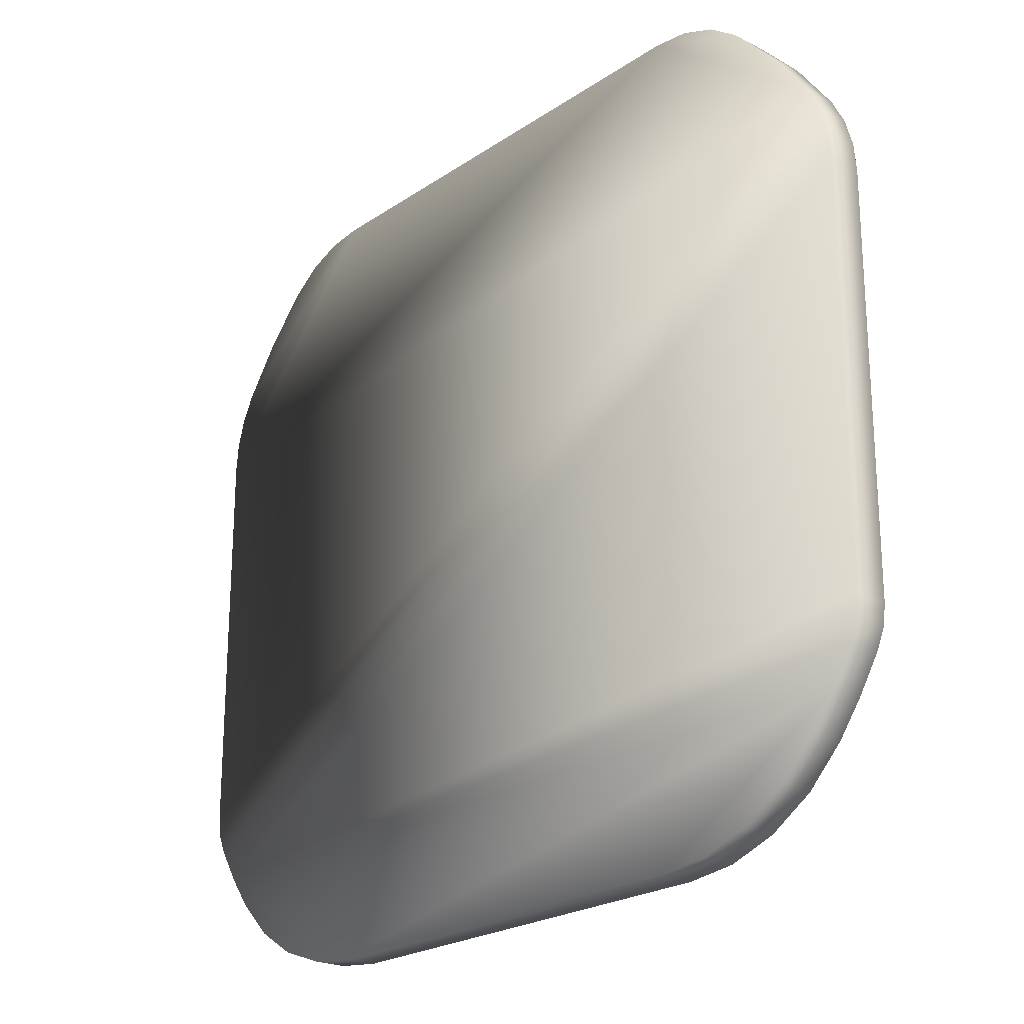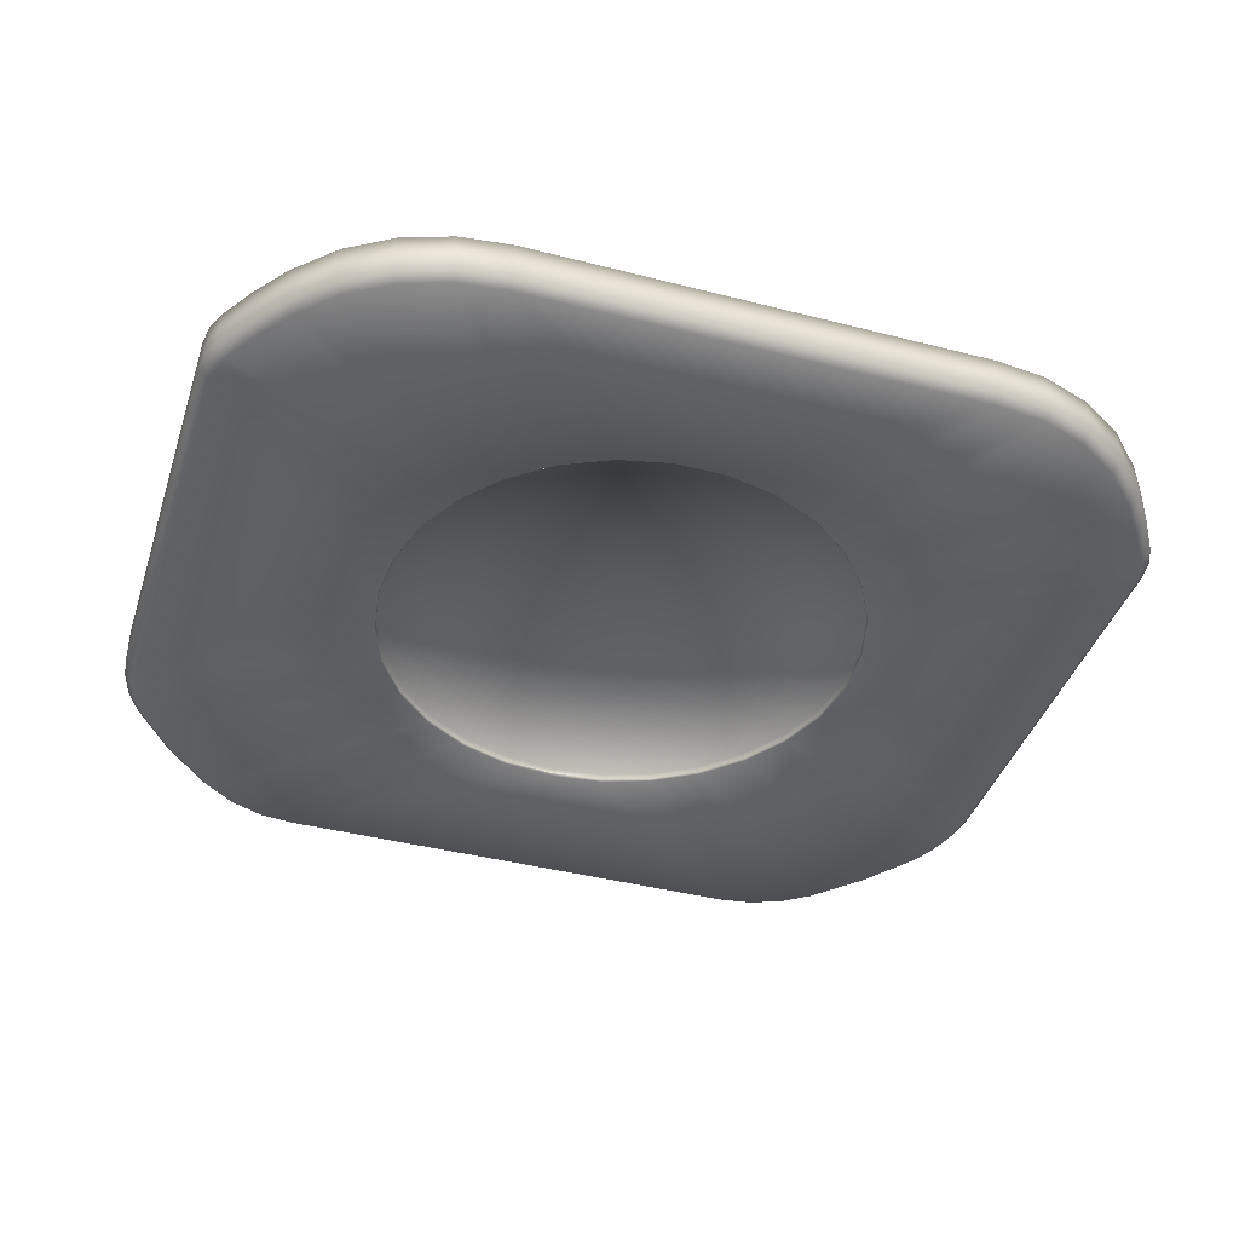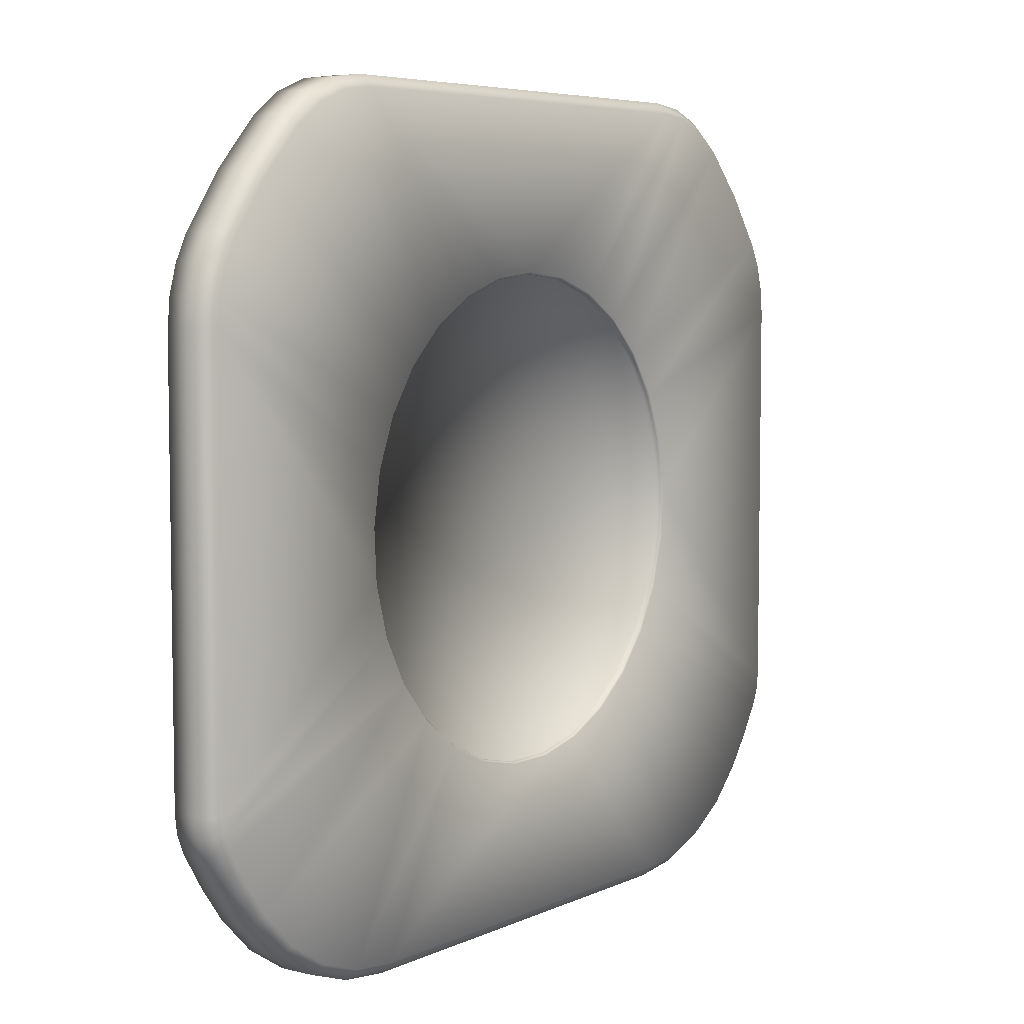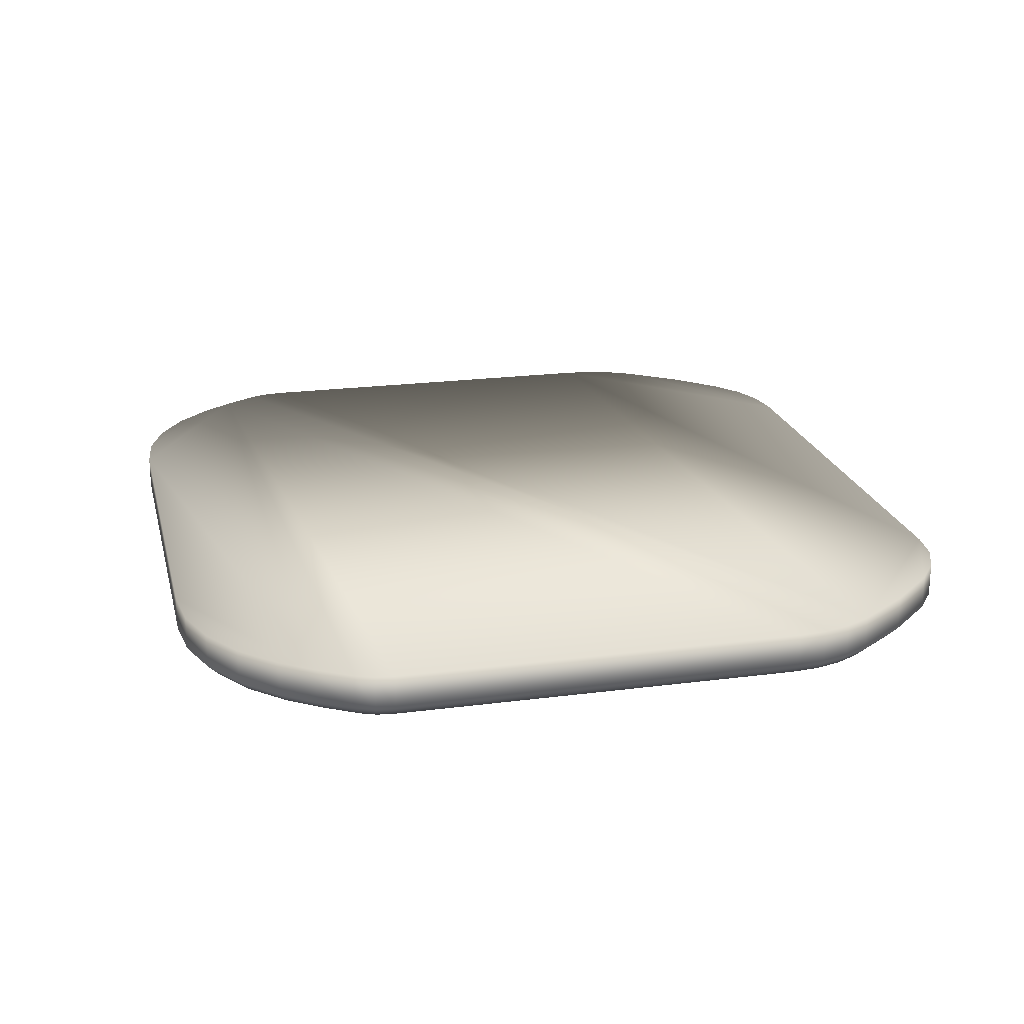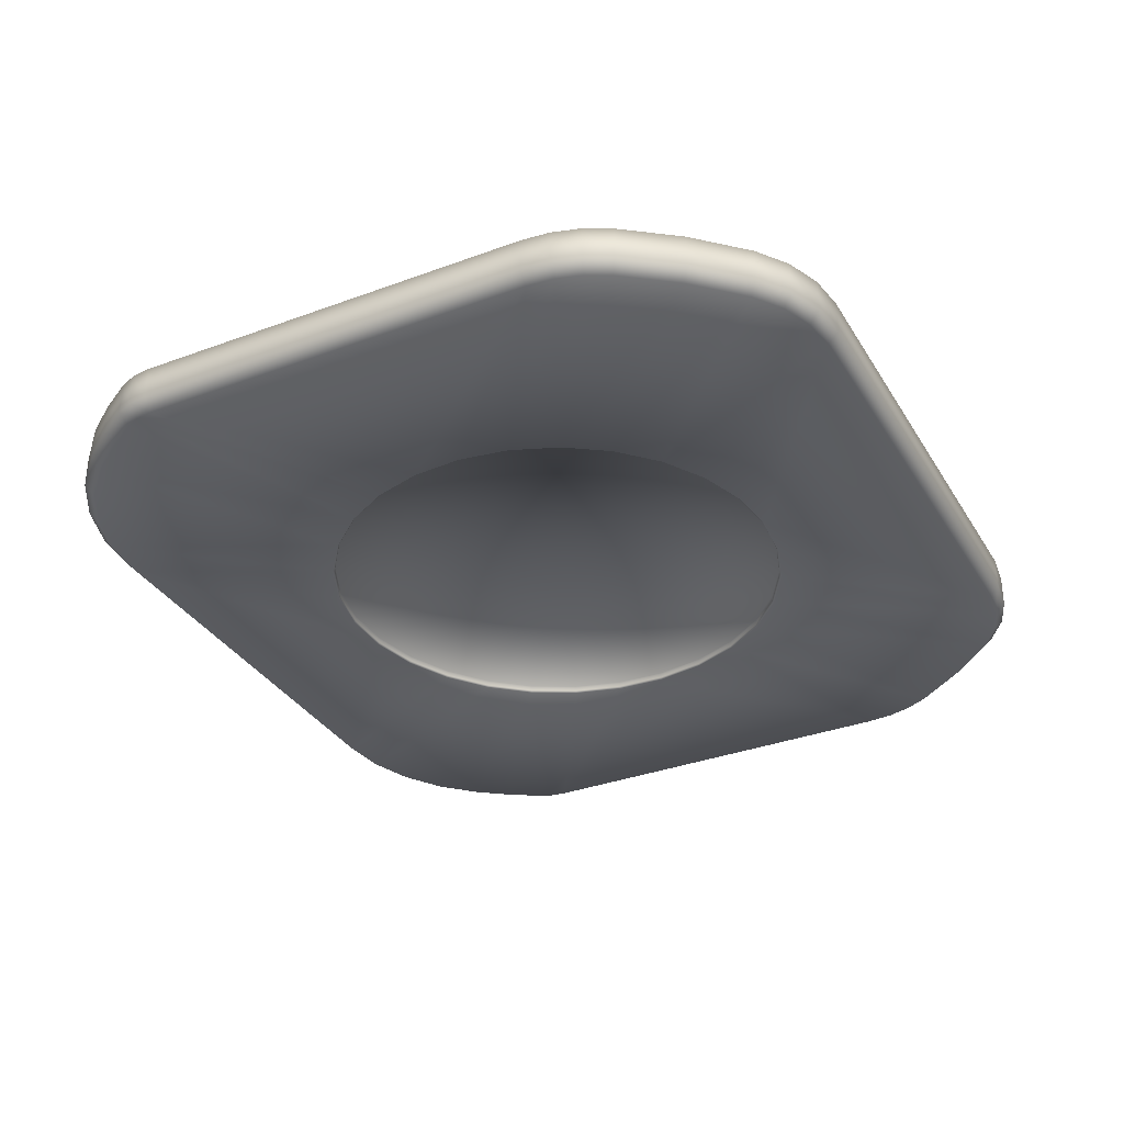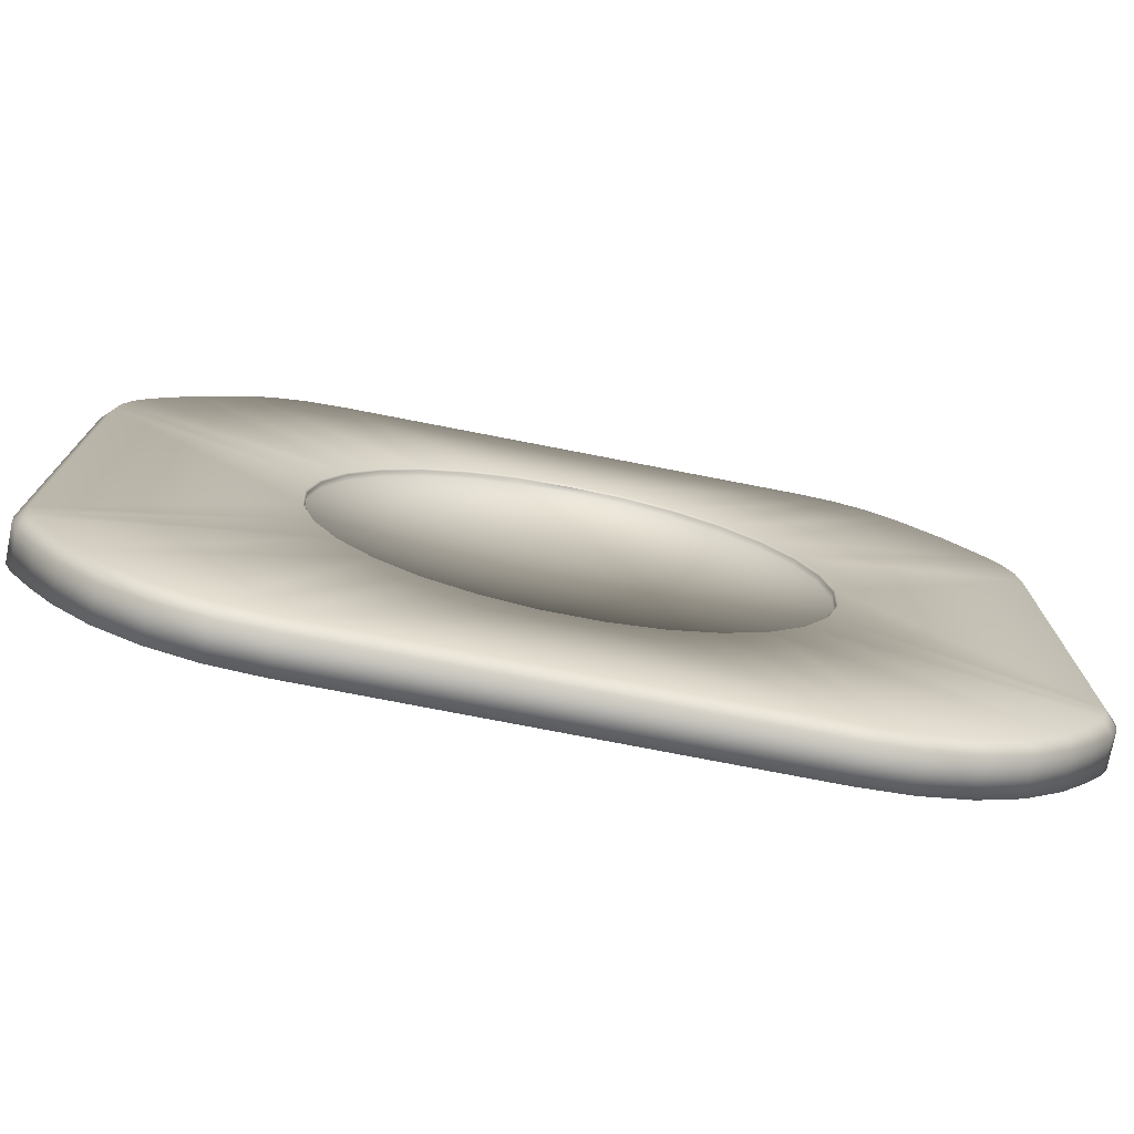
<metadata>
{"format":"obj","ext":"obj","renderer":"f3d","projection":"perspective","resolution":1024,"background":"white","views":[{"elev":-22.6,"azim":49.0,"up":"+Y"},{"elev":-40.7,"azim":-17.5,"up":"+Z"},{"elev":5.9,"azim":126.2,"up":"+Y"},{"elev":21.2,"azim":76.8,"up":"+Z"},{"elev":-33.6,"azim":116.9,"up":"+Z"},{"elev":-75.7,"azim":169.0,"up":"+Y"}]}
</metadata>
<code>
v -58.48 -28.44 -1
v -58.48 25.65 -1
v -31.8 1.724 -1
v -32.11 53.5 -1
v -13.37 28.91 -1
v -36.64 52.94 -1
v -19.27 25.36 -1
v -24.27 20.62 -1
v -44.62 48.63 -1
v -40.9 51.28 -1
v -54.57 -37.12 -1
v -26.36 -17.87 -1
v -51.43 -41.36 -1
v -21.9 -23.12 -1
v -46.92 -45.84 -1
v -41.53 -49.21 -1
v -58.14 29.15 -1
v -57.15 32.52 -1
v -28.14 14.92 -1
v -55.55 35.65 -1
v -50.5 42.49 -1
v -30.69 8.521 -1
v -35.53 -51.29 -1
v -16.42 -27.29 -1
v -29.22 -52 -1
v 46.92 -45.84 -1
v 21.9 -23.12 -1
v 51.43 -41.36 -1
v 26.36 -17.87 -1
v 54.57 -37.12 -1
v 57.36 -32.64 -1
v -31.43 -5.153 -1
v -29.59 -11.79 -1
v -58.19 -30.61 -1
v -57.36 -32.64 -1
v 3.444 -31.66 -1
v 29.22 -52 -1
v -3.444 -31.66 -1
v -10.17 -30.18 -1
v 10.17 -30.18 -1
v 16.42 -27.29 -1
v 35.53 -51.29 -1
v 41.53 -49.21 -1
v 58.19 -30.61 -1
v 29.59 -11.79 -1
v 58.48 -28.44 -1
v 31.43 -5.153 -1
v 58.48 25.65 -1
v 31.8 1.724 -1
v 30.69 8.521 -1
v 58.14 29.15 -1
v 28.14 14.92 -1
v 57.15 32.52 -1
v 55.55 35.65 -1
v 13.37 28.91 -1
v 6.847 31.11 -1
v 32.11 53.5 -1
v 0 31.85 -1
v -6.847 31.11 -1
v 50.5 42.49 -1
v 24.27 20.62 -1
v 44.62 48.63 -1
v 19.27 25.36 -1
v 40.9 51.28 -1
v 36.64 52.94 -1
v 52.6 -42.3 5
v 55.81 -37.96 5
v 29.22 -53.5 5
v -29.22 -53.5 5
v 32.11 55 5
v 56.81 36.46 5
v 51.65 43.46 5
v -55.81 -37.96 5
v 59.98 25.65 5
v 59.62 29.43 5
v -32.11 55 5
v -59.98 25.65 5
v -59.98 -28.44 5
v -59.64 -30.99 5
v 58.67 -33.38 5
v -58.67 -33.38 5
v 58.55 33.08 5
v 45.63 49.74 5
v 41.61 52.6 5
v 37.01 54.39 5
v -51.65 43.46 5
v -56.81 36.46 5
v 35.87 -52.76 5
v 42.18 -50.56 5
v 47.85 -47.02 5
v 59.64 -30.99 5
v 59.98 -28.44 5
v -45.63 49.74 5
v -37.01 54.39 5
v -41.61 52.6 5
v -52.6 -42.3 5
v -35.87 -52.76 5
v -47.85 -47.02 5
v -42.18 -50.56 5
v -58.55 33.08 5
v -59.62 29.43 5
v 45.63 49.74 0.5
v 51.65 43.46 0.5
v 56.81 36.46 0.5
v 58.55 33.08 0.5
v 59.62 29.43 0.5
v 59.98 25.65 0.5
v 59.98 -28.44 0.5
v 59.64 -30.99 0.5
v 58.67 -33.38 0.5
v 55.81 -37.96 0.5
v 52.6 -42.3 0.5
v 47.85 -47.02 0.5
v 42.18 -50.56 0.5
v 35.87 -52.76 0.5
v 29.22 -53.5 0.5
v -29.22 -53.5 0.5
v -35.87 -52.76 0.5
v -42.18 -50.56 0.5
v -47.85 -47.02 0.5
v -52.6 -42.3 0.5
v -55.81 -37.96 0.5
v -58.67 -33.38 0.5
v -59.64 -30.99 0.5
v -59.98 -28.44 0.5
v -59.98 25.65 0.5
v -59.62 29.43 0.5
v -58.55 33.08 0.5
v -56.81 36.46 0.5
v -51.65 43.46 0.5
v -45.63 49.74 0.5
v -41.61 52.6 0.5
v -37.01 54.39 0.5
v -32.11 55 0.5
v 32.11 55 0.5
v 37.01 54.39 0.5
v 41.61 52.6 0.5
v 0 31.6 0
v 6.793 30.86 0
v 0 0 0
v -6.793 30.86 0
v -24.08 20.46 0
v -19.12 25.16 0
v -13.27 28.68 0
v -31.55 1.711 0
v -30.45 8.454 0
v -27.92 14.8 0
v -26.15 -17.73 0
v -29.36 -11.7 0
v -31.18 -5.112 0
v -10.09 -29.95 0
v -16.29 -27.08 0
v -21.73 -22.94 0
v 10.09 -29.95 0
v 3.417 -31.41 0
v -3.417 -31.41 0
v 26.15 -17.73 0
v 21.73 -22.94 0
v 16.29 -27.08 0
v 31.55 1.711 0
v 31.18 -5.112 0
v 29.36 -11.7 0
v 24.08 20.46 0
v 27.92 14.8 0
v 30.45 8.454 0
v 13.27 28.68 0
v 19.12 25.16 0
v 0 31.6 -0.75
v 6.793 30.86 -0.75
v 13.27 28.68 -0.75
v 19.12 25.16 -0.75
v 24.08 20.46 -0.75
v 27.92 14.8 -0.75
v 30.45 8.454 -0.75
v 31.55 1.711 -0.75
v 31.18 -5.112 -0.75
v 29.36 -11.7 -0.75
v 26.15 -17.73 -0.75
v 21.73 -22.94 -0.75
v 16.29 -27.08 -0.75
v 10.09 -29.95 -0.75
v 3.417 -31.41 -0.75
v -3.417 -31.41 -0.75
v -10.09 -29.95 -0.75
v -16.29 -27.08 -0.75
v -21.73 -22.94 -0.75
v -26.15 -17.73 -0.75
v -29.36 -11.7 -0.75
v -31.18 -5.112 -0.75
v -31.55 1.711 -0.75
v -30.45 8.454 -0.75
v -27.92 14.8 -0.75
v -24.08 20.46 -0.75
v -19.12 25.16 -0.75
v -13.27 28.68 -0.75
v -6.793 30.86 -0.75
v 0 31.6 -0.75
f 1 2 3
f 4 5 6
f 6 5 7
f 8 9 7
f 7 9 10
f 7 10 6
f 11 12 13
f 13 12 14
f 13 14 15
f 15 14 16
f 17 18 19
f 19 18 20
f 19 20 8
f 8 20 21
f 8 21 9
f 17 19 2
f 2 19 22
f 2 22 3
f 16 14 23
f 23 14 24
f 23 24 25
f 26 27 28
f 28 27 29
f 28 29 30
f 30 29 31
f 3 32 1
f 1 32 33
f 1 33 34
f 34 33 12
f 34 12 35
f 35 12 11
f 36 37 38
f 38 37 25
f 38 25 39
f 39 25 24
f 36 40 37
f 37 40 41
f 37 41 42
f 42 41 27
f 42 27 43
f 43 27 26
f 31 29 44
f 44 29 45
f 44 45 46
f 46 45 47
f 46 47 48
f 47 49 48
f 48 49 50
f 48 50 51
f 51 50 52
f 51 52 53
f 53 52 54
f 55 56 57
f 57 56 58
f 57 58 4
f 4 58 59
f 4 59 5
f 54 52 60
f 60 52 61
f 60 61 62
f 62 61 63
f 62 63 64
f 55 57 63
f 63 57 65
f 63 65 64
f 66 67 68
f 68 67 69
f 70 71 72
f 73 74 75
f 70 76 77
f 70 77 71
f 71 77 78
f 71 78 79
f 73 67 80
f 79 81 71
f 71 81 73
f 71 73 82
f 82 73 75
f 72 83 70
f 70 83 84
f 70 84 85
f 76 86 87
f 88 89 68
f 68 89 90
f 68 90 66
f 80 91 73
f 73 91 92
f 73 92 74
f 86 76 93
f 93 76 94
f 93 94 95
f 67 73 69
f 69 73 96
f 69 96 97
f 97 96 98
f 97 98 99
f 87 100 76
f 76 100 101
f 76 101 77
f 102 83 72
f 102 72 103
f 103 72 71
f 103 71 104
f 104 71 82
f 104 82 105
f 105 82 75
f 105 75 106
f 106 75 74
f 106 74 107
f 107 74 108
f 108 74 92
f 108 92 91
f 108 91 109
f 109 91 80
f 109 80 110
f 110 80 67
f 110 67 111
f 111 67 66
f 111 66 112
f 112 66 90
f 112 90 113
f 113 90 89
f 113 89 114
f 114 89 88
f 114 88 115
f 115 88 68
f 115 68 116
f 116 68 117
f 117 68 69
f 117 69 97
f 117 97 118
f 118 97 99
f 118 99 119
f 119 99 98
f 119 98 120
f 120 98 96
f 120 96 121
f 121 96 73
f 121 73 122
f 122 73 81
f 122 81 123
f 123 81 79
f 123 79 124
f 124 79 78
f 124 78 125
f 125 78 126
f 126 78 77
f 126 77 101
f 126 101 127
f 127 101 100
f 127 100 128
f 128 100 87
f 128 87 129
f 129 87 86
f 129 86 130
f 130 86 93
f 130 93 131
f 131 93 95
f 131 95 132
f 132 95 94
f 132 94 133
f 133 94 76
f 133 76 134
f 134 76 135
f 135 76 70
f 135 70 85
f 135 85 136
f 136 85 84
f 136 84 137
f 137 84 83
f 137 83 102
f 62 102 103
f 62 103 60
f 60 103 104
f 60 104 54
f 54 104 105
f 54 105 53
f 53 105 106
f 53 106 51
f 51 106 107
f 51 107 48
f 57 135 136
f 57 136 65
f 65 136 137
f 65 137 64
f 64 137 102
f 64 102 62
f 108 46 107
f 107 46 48
f 4 134 57
f 57 134 135
f 46 108 109
f 46 109 44
f 44 109 110
f 44 110 31
f 9 131 132
f 9 132 10
f 10 132 133
f 10 133 6
f 6 133 134
f 6 134 4
f 31 110 111
f 31 111 30
f 30 111 112
f 30 112 28
f 20 129 130
f 20 130 21
f 21 130 131
f 21 131 9
f 28 112 113
f 28 113 26
f 26 113 114
f 26 114 43
f 43 114 115
f 43 115 42
f 42 115 116
f 42 116 37
f 2 126 127
f 2 127 17
f 17 127 128
f 17 128 18
f 18 128 129
f 18 129 20
f 37 116 25
f 25 116 117
f 1 125 2
f 2 125 126
f 25 117 118
f 25 118 23
f 23 118 119
f 23 119 16
f 16 119 120
f 16 120 15
f 15 120 121
f 15 121 13
f 35 123 124
f 35 124 34
f 34 124 125
f 34 125 1
f 13 121 122
f 13 122 11
f 11 122 123
f 11 123 35
f 138 139 140
f 138 140 141
f 142 143 140
f 140 143 144
f 140 144 141
f 145 146 140
f 140 146 147
f 140 147 142
f 148 149 140
f 140 149 150
f 140 150 145
f 151 152 140
f 140 152 153
f 140 153 148
f 154 155 140
f 140 155 156
f 140 156 151
f 157 158 140
f 140 158 159
f 140 159 154
f 160 161 140
f 140 161 162
f 140 162 157
f 163 164 140
f 140 164 165
f 140 165 160
f 139 166 140
f 140 166 167
f 140 167 163
f 138 168 139
f 139 168 169
f 139 169 166
f 166 169 170
f 166 170 167
f 167 170 171
f 167 171 163
f 163 171 172
f 163 172 164
f 164 172 173
f 164 173 165
f 165 173 174
f 165 174 160
f 160 174 175
f 160 175 161
f 161 175 176
f 161 176 162
f 162 176 177
f 162 177 157
f 157 177 178
f 157 178 158
f 158 178 179
f 158 179 159
f 159 179 180
f 159 180 154
f 154 180 181
f 154 181 155
f 155 181 182
f 155 182 156
f 156 182 183
f 156 183 151
f 151 183 184
f 151 184 152
f 152 184 185
f 152 185 153
f 153 185 186
f 153 186 148
f 148 186 187
f 148 187 149
f 149 187 188
f 149 188 150
f 150 188 189
f 150 189 145
f 145 189 190
f 145 190 146
f 146 190 191
f 146 191 147
f 147 191 192
f 147 192 142
f 142 192 193
f 142 193 143
f 143 193 194
f 143 194 144
f 144 194 195
f 144 195 141
f 141 195 196
f 141 196 138
f 138 196 168
f 169 56 170
f 170 56 55
f 170 55 171
f 171 55 63
f 171 63 172
f 172 63 61
f 172 61 173
f 173 61 52
f 173 52 174
f 174 52 50
f 174 50 175
f 175 50 49
f 175 49 176
f 176 49 47
f 176 47 177
f 177 47 45
f 177 45 178
f 178 45 29
f 178 29 179
f 179 29 27
f 179 27 180
f 180 27 41
f 180 41 181
f 181 41 40
f 181 40 182
f 182 40 36
f 182 36 183
f 183 36 38
f 183 38 184
f 184 38 39
f 184 39 185
f 185 39 24
f 185 24 186
f 186 24 14
f 186 14 187
f 187 14 12
f 187 12 188
f 188 12 33
f 188 33 189
f 189 33 32
f 189 32 190
f 190 32 3
f 190 3 191
f 191 3 22
f 191 22 192
f 192 22 19
f 192 19 193
f 193 19 8
f 193 8 194
f 194 8 7
f 194 7 195
f 195 7 5
f 195 5 196
f 196 5 59
f 196 59 197
f 197 59 58
f 197 58 169
f 169 58 56

</code>
